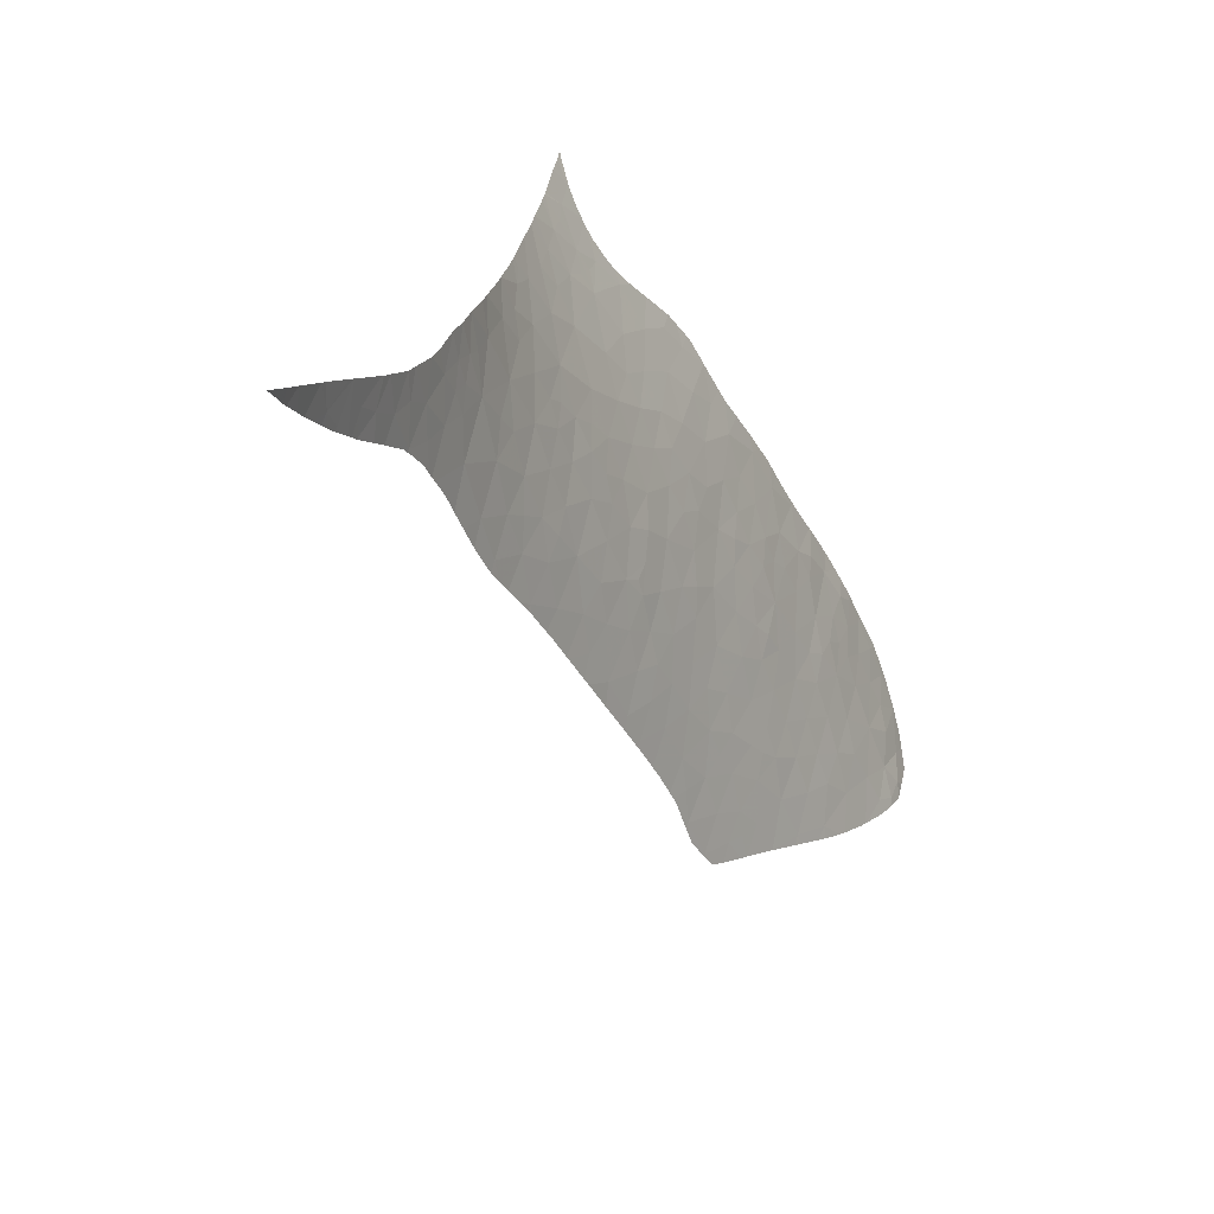
<metadata>
{"format":"obj","ext":"obj","renderer":"f3d","projection":"perspective","resolution":1024,"background":"white","views":[{"elev":31.8,"azim":116.9,"up":"+Z"}]}
</metadata>
<code>
v -14.81 51.61 -23.27
v -14.06 51.49 -22.92
v -14.85 51.77 -23.92
v -29.88 55.57 -36.51
v -28.26 55.73 -36.6
v -29.61 55.99 -37.57
v -31.09 55.7 -37.38
v -3.327 49.6 -9.987
v -2.856 49.65 -10.96
v -3.849 49.61 -11.5
v -2.802 49.64 -9.893
v -22.93 53.76 -30.3
v -23.59 53.25 -28.62
v -22.44 53.51 -29.4
v -22.27 52.85 -27.3
v -21.79 53.27 -28.68
v -22.48 55.44 -36.33
v -23.04 56 -38.14
v -23.95 55.69 -36.73
v -21.19 55.61 -37.52
v -21.11 51.36 -22.7
v -20.11 51.06 -21.66
v -19.99 51.55 -23.09
v -4.878 49.63 -12.78
v -5.803 49.77 -14.56
v -6.153 49.57 -12.99
v -14.81 47.78 -11.74
v -15.33 47.16 -10.53
v -14.31 47.44 -10.52
v -17.72 47.82 -13.23
v -16.88 47.84 -12.92
v -18.11 48.15 -14.1
v -26.94 53.31 -29.28
v -27.64 53.05 -28.74
v -26.67 52.88 -28.02
v -28.59 56.38 -38.59
v -30.1 56.32 -38.82
v -19.23 47.64 -13.41
v -18.51 47.76 -13.42
v -13.47 51.03 -21.12
v -12.5 51.27 -22.25
v -13.7 49.09 -14.73
v -14.35 48.43 -13.19
v -12.63 48.63 -12.83
v -11.75 49.17 -14.13
v -17.3 51.53 -22.92
v -16.23 51.3 -22.04
v -15.5 51.54 -22.97
v -19.44 54.55 -34.1
v -20.65 55.06 -35.62
v -20.91 54.65 -33.88
v -18.82 54.84 -35.65
v -20.85 50.41 -20.08
v -19.5 50.65 -20.42
v -25.13 56.08 -37.84
v -26.48 55.81 -36.79
v -25.22 55.55 -36.08
v -26.99 56.24 -38.16
v -16.87 50.92 -20.92
v -18.51 51.02 -21.4
v -18.96 51.42 -22.65
v -19.64 50.11 -19.09
v -25.09 54.57 -32.87
v -26.79 54.74 -33.42
v -26.09 54.34 -32.13
v -15.48 52.69 -27.83
v -14.85 52.39 -26.71
v -13.99 52.55 -27.76
v -14.52 52.87 -29.16
v -16.18 53.06 -29.26
v -13.59 51.86 -24.69
v -17.82 54.69 -35.61
v -17.94 54.48 -34.62
v -16.9 54.51 -35.42
v -28.36 56.86 -39.88
v -29.28 56.76 -39.69
v -12.3 49.44 -15.3
v -12.35 48.2 -11.3
v -12.71 47.87 -10.61
v -12.15 48.01 -10.6
v -18.28 49.93 -18.35
v -18.3 50.49 -19.87
v -18.95 51.88 -24.17
v -17.47 52.09 -24.91
v -18.45 52.24 -25.36
v -7.883 49 -10.22
v -7.914 49.18 -11.6
v -8.881 49.01 -11.55
v -8.983 48.78 -10.36
v -19.04 48.84 -15.96
v -17.25 49.05 -15.87
v -22.09 50.79 -21.37
v -22.48 50.06 -19.62
v 2.1 49.84 -8.941
v 0.5774 49.84 -8.572
v 0.8351 49.85 -8.466
v 1.519 49.79 -9.731
v -1.258 49.74 -9.326
v -1.107 49.75 -9.262
v -0.7145 49.73 -10.3
v -4.506 49.5 -10.21
v -5.261 49.47 -11.18
v -5.17 49.41 -10.23
v -19.53 54.19 -32.6
v -20.17 54.43 -33.29
v 0.1201 49.77 -9.72
v 0.5314 49.83 -8.592
v -11.12 48.28 -10.52
v -11.55 48.54 -11.82
v -14.54 50.45 -19.08
v -14.02 50.15 -18.02
v -13.15 50.56 -19.37
v -14.39 50.76 -20.15
v 4.606 50.03 -7.465
v 3.702 50.02 -7.326
v 4.364 50.08 -7.064
v -10.83 49.63 -15.5
v -12.23 49.77 -16.36
v -15.72 48.6 -14.25
v -15.53 48.04 -12.77
v -22.47 51.39 -23.06
v -18.16 47.44 -12.58
v -22.28 54.96 -34.65
v -23.7 54.77 -33.71
v -23.81 55.25 -35.32
v -25.22 55.05 -34.45
v -20.68 52.89 -27.54
v -20.3 53.36 -29.22
v -21.58 53.64 -30.03
v -19.59 52.41 -25.98
v -17.93 52.49 -26.39
v -22.2 54.5 -33.03
v -21.88 54.05 -31.48
v -20.81 54.29 -32.56
v -23.64 54.23 -31.91
v -16.58 54.14 -33.96
v -15.38 54.2 -35.06
v -9.683 50.7 -20.08
v -11.45 50.88 -20.72
v -10.62 50.62 -19.53
v -15.16 51.09 -21.41
v -24.29 52.44 -26.26
v -22.91 52.38 -25.88
v -23.47 52.76 -27.07
v -20.2 53.83 -31.06
v -18.54 53.82 -31.54
v -17.02 47.13 -11.4
v -17.46 46.55 -10.37
v -17.1 46.65 -10.41
v -17.78 46.96 -11.39
v -17.99 54.1 -33
v -22.19 48.95 -17.05
v -21.22 49.61 -18.29
v -23.02 49.34 -18.13
v -21.98 52.17 -25.17
v -21.4 52.44 -26.03
v -15.56 50.61 -19.79
v -15.91 47.49 -11.64
v -20.77 48.87 -16.51
v -20.27 48.08 -14.67
v -27.02 54.28 -32.06
v -26.45 53.83 -30.74
v -7.842 49.81 -15.44
v -6.266 50.06 -16.76
v -7.663 49.43 -13.08
v -29.12 53.81 -31.21
v -27.96 53.99 -31.47
v -28.94 54.27 -32.46
v -18.78 53.44 -29.96
v -16.91 49.71 -17.47
v -15.34 49.45 -16.33
v -15.43 50.08 -18.14
v -13.45 48.04 -11.61
v -12.89 47.82 -10.61
v -12.85 47.99 -11.04
v -12.97 49.51 -15.75
v -13.64 49.71 -16.6
v -12.6 50.12 -17.74
v -11.07 50.07 -17.28
v -15.89 47 -10.47
v -5.861 49.49 -12.08
v -14.59 48.71 -14.06
v -14.61 49.85 -17.27
v -22.76 51.88 -24.48
v -21.03 51.89 -24.33
v -9.9 50.37 -18.5
v -11.46 50.44 -18.86
v -16.89 50.29 -19.09
v -11.24 48.87 -12.79
v -18.21 49.4 -17.04
v -23.57 50.31 -20.53
v -24.09 49.73 -19.26
v -18.47 46.69 -11.11
v -17.59 46.51 -10.36
v -18.99 46.08 -10.09
v -19.96 45.94 -10.25
v -19.6 46.33 -10.87
v -19.69 46.29 -10.83
v -19.59 46.97 -12.17
v -19.71 45.87 -10.01
v -23.85 51.46 -23.56
v -24.37 51.93 -24.9
v -25.55 51.25 -23.35
v -29.95 53.91 -31.84
v -26.18 51.84 -25.11
v -27.44 52.17 -26.47
v -25.59 52.49 -26.69
v -30.88 55.14 -35.72
v -31.17 54.98 -35.41
v -30.55 54.71 -34.32
v -29.51 55.16 -35.27
v -28.13 55.06 -34.64
v -26.69 55.33 -35.33
v -30.87 56.25 -39
v -17.17 53.48 -30.7
v -17.52 53.79 -31.88
v -27.46 56.69 -39.47
v -26.02 56.69 -39.71
v -25.94 56.68 -39.69
v -24.55 53.77 -30.39
v -16.33 53.73 -32.26
v -14.8 53.75 -33.36
v -19.43 55.29 -37.2
v -16.24 52.35 -26.2
v -18.85 52.94 -28.01
v -15.2 53.29 -30.83
v -15.05 53.53 -32.09
v -17.45 54.82 -36.42
v -30.23 54.25 -32.97
v -29.26 54.69 -33.84
v -28.44 53.33 -29.81
v -19.53 49.46 -17.54
v -13.59 52.2 -26.31
v -12.95 52.63 -28.84
v -24.09 50.87 -21.98
v -6.382 49.34 -11.2
v -6.659 49.42 -12.17
v -17.61 53.14 -29.15
v -7.259 49.25 -11.41
v -12.34 51.58 -23.78
v -11.76 51.93 -25.79
v -17.05 52.78 -27.81
v -16.04 51.9 -24.38
v -13.48 52.99 -30.37
v -13.39 52.94 -30.2
v -25.56 53.33 -29.17
v -25.15 52.96 -27.96
v -12.49 52.34 -27.55
v -12.2 52.4 -28.04
v -14.86 52.08 -25.37
v -25.16 54.15 -31.61
v -30.48 54.1 -32.69
v -28.18 54.64 -33.39
v -24.42 52.78 -27.32
v -25.11 52.18 -25.74
v -28.56 52.71 -28.25
v -27.78 54.38 -32.56
v -9.841 49.26 -13.52
v -9.488 48.67 -10.39
v 2.191 49.91 -7.921
v 2.431 49.93 -7.827
v -8.661 49.54 -14.29
v -11.1 51.29 -22.77
v 3.768 49.93 -8.164
v -9.31 49.65 -15.1
v -3.705 49.69 -12.74
v 0.7684 49.79 -9.507
v -3.622 49.76 -13.84
v -8.277 50.45 -19.05
v -8.197 50.78 -20.9
v -7.876 50.16 -17.4
v 5.2 50.16 -6.716
v 2.172 49.8 -9.438
v -8.856 50.25 -17.92
v -9.383 49.99 -16.73
v -11.01 51.57 -24.25
v -2.519 49.71 -12.46
v -1.833 49.69 -10.92
v -1.683 49.72 -9.479
v -10.42 48.71 -11.59
v -7.053 49.15 -10.21
v -6.212 49.27 -10.13
v -10.82 48.36 -10.52
v -6.657 50.32 -18.47
v -7.128 50.54 -19.84
v -9.685 51.02 -21.82
v -30.22 56.66 -39.91
v -30.55 56.57 -39.82
v -30.97 56.14 -38.73
v -29.7 56.8 -40.05
v -29.15 56.92 -40.21
v -24.74 50.37 -20.95
v -24.69 50.31 -20.79
v -26.61 56.78 -39.86
v -25.9 56.68 -39.68
v -25.63 56.64 -39.61
v -25.63 50.89 -22.49
v -25.22 50.66 -21.78
v -24.91 50.47 -21.24
v -3.905 49.78 -14.26
v -3.78 49.77 -14.08
v -4.308 49.83 -14.84
v -23.28 48.97 -17.39
v -23.69 49.21 -18
v -22.93 48.78 -16.88
v -23.74 49.23 -18.08
v -30.93 54.5 -33.97
v -30.69 54.28 -33.28
v -30.63 54.22 -33.1
v -30.4 54.04 -32.48
v -27.6 52.14 -26.45
v -27.82 52.29 -26.91
v -27.52 52.09 -26.29
v -27.23 51.92 -25.72
v -22.94 56.13 -38.66
v -22.47 56.02 -38.47
v -23.23 56.2 -38.78
v -21.84 55.87 -38.21
v -9.591 51.33 -23.54
v -9.087 51.14 -22.69
v -11.23 51.98 -26.36
v -11.06 51.91 -26.05
v -10.61 51.74 -25.28
v -10.7 51.77 -25.43
v -15.47 54.27 -35.34
v -15.34 54.2 -35.12
v -15.71 54.39 -35.72
v -14.86 53.97 -34.37
v -15.29 54.18 -35.05
v -14.64 53.77 -33.57
v -14.77 53.9 -34.13
v -14.78 53.93 -34.22
v -14.59 53.72 -33.36
v -14.49 53.62 -32.91
v -14.34 53.47 -32.28
v -24.76 50.38 -20.99
v -1.153 49.7 -11.65
v -1.742 49.71 -12.02
v -2.231 49.71 -12.32
v -4.818 49.92 -15.81
v -5.038 49.98 -16.29
v -5.183 50.02 -16.59
v -5.575 50.12 -17.39
v -23.91 56.34 -39.04
v -24.34 56.42 -39.19
v -4.65 49.88 -15.46
v -20.37 47.79 -14.11
v -20.16 47.68 -13.82
v -22.23 48.51 -16.16
v -21.91 48.4 -15.83
v -21.85 48.37 -15.77
v -3.366 49.75 -13.46
v -3.751 49.77 -14.04
v -19.95 47.48 -13.34
v -19.72 47.28 -12.84
v -19.62 47.07 -12.37
v -19.53 46.73 -11.66
v -19.58 46.91 -12.03
v -27.45 56.88 -40.05
v -27.81 56.92 -40.12
v -26.93 56.82 -39.95
v 0.9337 49.75 -10.32
v 0.8097 49.75 -10.41
v 1.41 49.77 -10
v 1.628 49.78 -9.852
v 1.718 49.78 -9.79
v -0.5792 49.72 -11.3
v -0.95 49.71 -11.52
v -2.713 49.72 -12.78
v -2.8 49.73 -12.86
v -24.57 50.18 -20.46
v -24.22 49.83 -19.52
v -2.472 49.71 -12.55
v -2.376 49.71 -12.46
v -6.704 50.45 -19.31
v -6.331 50.35 -18.77
v -6.074 50.27 -18.34
v -6.214 50.32 -18.6
v -6.733 50.45 -19.34
v -7.229 50.57 -19.97
v -7.989 50.79 -21.01
v -7.68 50.7 -20.59
v -8.019 50.8 -21.06
v -8.175 50.84 -21.28
v -8.211 50.85 -21.33
v -8.334 50.89 -21.52
v -24.11 49.7 -19.19
v -23.93 49.44 -18.58
v -23.82 49.3 -18.24
v -21.78 48.35 -15.7
v -28.37 52.61 -27.91
v -28.01 52.41 -27.28
v -27.97 52.39 -27.22
v -21.08 48.12 -14.99
v -20.79 48.02 -14.7
v -19.62 46.45 -11.13
v -19.65 46.34 -10.91
v -20.62 47.92 -14.46
v -26.69 51.51 -24.42
v -26.61 51.44 -24.23
v -26.5 51.38 -24.04
v -26 51.1 -23.14
v -26.25 51.24 -23.57
v -25.76 50.96 -22.7
v -26.94 51.7 -25.03
v -27.87 52.32 -27
v -28.7 52.78 -28.49
v -28.44 52.65 -28.03
v -31.25 55.15 -35.92
v -31.24 55.13 -35.86
v -31.02 54.59 -34.24
v -30.04 53.77 -31.52
v -29.87 53.62 -31.08
v -29.84 53.6 -31
v -28.89 52.88 -28.84
v -29.56 53.34 -30.27
v -29.34 53.15 -29.72
v -29.78 53.56 -30.86
v -29.19 53.05 -29.41
v -30.17 53.87 -31.87
v -29.9 53.65 -31.16
v -31.23 55.11 -35.8
v -31.05 54.68 -34.49
v -31.16 55.66 -37.3
v -31.16 55.69 -37.4
v -31.24 55.17 -35.98
v -31.04 56.06 -38.51
v -31.03 56.1 -38.61
v -28.58 56.96 -40.22
v -28.13 56.95 -40.16
v -28.87 56.96 -40.26
v -29.06 56.95 -40.28
v -31.14 55.74 -37.54
v -11.37 52.04 -26.59
v -11.99 52.31 -27.67
v -9.692 51.36 -23.71
v -9.766 51.39 -23.83
v -8.825 51.05 -22.28
v -17.83 54.91 -36.57
v -19.02 55.19 -37.03
v -12.11 52.36 -27.88
v -12.58 52.57 -28.72
v -12.72 52.63 -28.97
v -12.77 52.65 -29.05
v -20.02 45.87 -10.13
v -12.06 52.33 -27.79
v -21.76 55.85 -38.17
v -10.42 51.66 -24.97
v -10.32 51.62 -24.79
v -25.22 56.57 -39.47
v -17.72 54.88 -36.53
v -18.62 55.1 -36.88
v 5.12 50.12 -6.976
v 4.882 50.08 -7.194
v 4.387 50 -7.648
v 3.653 49.92 -8.259
v 5.295 50.15 -6.816
v 5.604 50.2 -6.532
v 0.4237 49.73 -10.68
v -0.0402 49.73 -10.98
v 3.348 49.88 -8.518
v 2.829 49.84 -8.924
v 2.375 49.81 -9.28
v 2.118 49.8 -9.481
v 0.7173 49.74 -10.47
v 0.3206 49.73 -10.76
v 1.752 49.79 -9.764
v -16.38 54.55 -36.01
v -17.14 54.75 -36.31
v -17.67 54.87 -36.51
v -5.639 50.14 -17.52
v -5.608 50.13 -17.46
v -20.17 45.72 -9.902
v -24.54 56.45 -39.26
v -24.16 49.75 -19.33
v -24.13 49.72 -19.25
v -13.61 53.05 -30.63
v -13.13 52.82 -29.71
v -13.05 52.78 -29.55
v -14.09 53.32 -31.67
v -14.22 53.4 -31.97
v -14.26 53.42 -32.06
v -13.67 53.08 -30.73
v -21.29 55.75 -37.98
v -20.34 55.51 -37.58
v -20.93 55.65 -37.82
f 3 2 1
f 6 5 4
f 4 7 6
f 10 9 8
f 9 11 8
f 14 13 12
f 13 16 15
f 19 18 17
f 18 20 17
f 23 22 21
f 26 25 24
f 29 28 27
f 32 31 30
f 35 34 33
f 37 36 6
f 36 5 6
f 32 39 38
f 2 41 40
f 44 43 42
f 42 45 44
f 48 47 46
f 51 50 49
f 50 52 49
f 16 13 14
f 22 54 53
f 57 56 55
f 56 58 55
f 47 59 46
f 61 46 60
f 54 62 53
f 65 64 63
f 68 67 66
f 69 68 66
f 66 70 69
f 3 71 2
f 74 73 72
f 36 76 75
f 42 77 45
f 80 79 78
f 62 82 81
f 85 84 83
f 88 87 86
f 86 89 88
f 91 32 90
f 53 93 92
f 96 95 94
f 95 97 94
f 100 99 98
f 22 61 60
f 60 54 22
f 103 102 101
f 105 49 104
f 107 99 106
f 99 100 106
f 109 108 78
f 108 80 78
f 112 111 110
f 110 113 112
f 116 115 114
f 77 118 117
f 120 31 119
f 121 21 92
f 30 31 122
f 51 123 50
f 123 17 50
f 52 73 49
f 126 125 124
f 124 63 126
f 128 127 16
f 16 129 128
f 37 6 7
f 131 85 130
f 134 133 132
f 133 135 132
f 19 57 55
f 73 74 136
f 74 137 136
f 140 139 138
f 72 73 52
f 141 47 48
f 46 59 60
f 85 83 130
f 144 143 142
f 104 146 145
f 145 134 104
f 149 148 147
f 148 150 147
f 49 73 151
f 151 104 49
f 154 153 152
f 59 82 60
f 82 54 60
f 47 141 59
f 139 40 41
f 156 155 143
f 54 82 62
f 157 141 113
f 113 110 157
f 158 31 120
f 48 3 1
f 61 22 23
f 109 78 44
f 160 159 90
f 123 51 132
f 64 65 161
f 65 162 161
f 164 25 163
f 25 165 163
f 51 134 132
f 16 127 15
f 127 156 15
f 83 61 23
f 168 167 166
f 129 14 12
f 146 169 145
f 32 30 122
f 171 91 170
f 170 172 171
f 175 174 173
f 31 147 122
f 39 32 122
f 27 158 120
f 147 150 122
f 77 42 176
f 177 118 176
f 174 29 173
f 29 27 173
f 120 119 43
f 59 141 157
f 179 118 178
f 119 31 32
f 32 91 119
f 42 177 176
f 118 77 176
f 78 175 173
f 28 180 158
f 158 27 28
f 78 173 44
f 173 43 44
f 181 24 102
f 119 42 182
f 79 174 175
f 78 79 175
f 158 180 147
f 147 31 158
f 45 77 117
f 180 149 147
f 178 118 177
f 39 122 38
f 177 171 183
f 155 185 184
f 179 187 186
f 171 119 91
f 81 82 188
f 188 170 81
f 165 87 88
f 109 44 189
f 173 27 43
f 190 81 170
f 42 119 171
f 171 177 42
f 27 120 43
f 32 38 160
f 160 90 32
f 53 62 153
f 153 93 53
f 192 191 93
f 93 154 192
f 154 93 153
f 152 153 159
f 155 184 143
f 44 45 189
f 122 150 193
f 150 148 193
f 148 194 193
f 194 195 193
f 198 197 196
f 193 195 197
f 199 122 193
f 200 197 195
f 203 202 201
f 63 124 135
f 168 166 204
f 205 202 203
f 145 169 128
f 207 205 206
f 135 124 132
f 210 209 208
f 7 4 208
f 4 211 208
f 211 210 208
f 4 5 211
f 213 64 212
f 5 213 212
f 212 211 5
f 36 37 76
f 214 37 7
f 105 51 49
f 216 215 146
f 5 36 58
f 36 217 58
f 64 213 126
f 213 5 56
f 219 58 218
f 12 13 220
f 36 75 217
f 56 5 58
f 123 125 17
f 19 125 57
f 57 125 126
f 213 56 57
f 57 126 213
f 151 136 221
f 136 222 221
f 223 50 20
f 50 17 20
f 125 19 17
f 19 55 18
f 67 224 66
f 136 137 222
f 128 225 127
f 221 227 226
f 228 74 72
f 210 230 229
f 162 33 231
f 231 167 162
f 159 153 232
f 221 215 216
f 93 191 92
f 233 67 68
f 134 145 133
f 69 234 68
f 73 136 151
f 133 12 135
f 22 53 92
f 92 21 22
f 187 112 139
f 112 40 139
f 42 43 182
f 191 235 92
f 235 121 92
f 237 181 236
f 171 172 183
f 169 238 225
f 225 128 169
f 172 157 110
f 130 83 185
f 185 156 130
f 111 172 110
f 90 159 232
f 232 190 90
f 133 145 129
f 129 12 133
f 141 40 113
f 153 62 232
f 91 90 190
f 62 81 232
f 81 190 232
f 178 177 111
f 111 112 178
f 85 131 84
f 179 178 187
f 178 112 187
f 2 48 1
f 121 235 201
f 239 237 236
f 59 157 188
f 157 172 188
f 177 183 111
f 91 190 170
f 170 188 172
f 82 59 188
f 43 119 182
f 71 241 240
f 240 2 71
f 40 112 113
f 224 131 242
f 242 66 224
f 2 240 41
f 225 130 127
f 141 48 2
f 2 40 141
f 3 48 243
f 183 172 111
f 245 69 244
f 46 61 83
f 83 84 46
f 48 46 243
f 46 84 243
f 247 35 246
f 246 13 247
f 66 242 70
f 249 248 234
f 250 67 233
f 241 71 233
f 35 247 207
f 211 212 230
f 65 63 251
f 251 162 65
f 242 238 70
f 243 84 224
f 248 241 233
f 151 216 146
f 3 243 250
f 243 224 250
f 71 3 250
f 250 233 71
f 104 151 146
f 246 35 33
f 234 248 68
f 248 233 68
f 84 131 224
f 224 67 250
f 151 221 216
f 70 238 215
f 69 70 226
f 70 215 226
f 215 221 226
f 221 222 227
f 13 246 220
f 105 104 134
f 215 238 169
f 169 146 215
f 252 229 204
f 51 105 134
f 129 16 14
f 242 131 225
f 131 130 225
f 238 242 225
f 64 126 63
f 145 128 129
f 246 33 162
f 162 220 246
f 125 123 124
f 123 132 124
f 63 135 251
f 212 64 253
f 253 230 212
f 251 220 162
f 135 12 220
f 220 251 135
f 33 34 231
f 83 23 185
f 127 130 156
f 184 121 201
f 202 184 201
f 235 203 201
f 143 184 202
f 202 142 143
f 156 185 155
f 23 21 185
f 21 121 185
f 121 184 185
f 15 156 143
f 144 13 15
f 15 143 144
f 247 13 254
f 254 207 247
f 13 144 254
f 144 142 254
f 254 142 207
f 205 207 255
f 142 255 207
f 205 255 202
f 142 202 255
f 230 168 229
f 168 204 229
f 230 253 168
f 210 211 230
f 256 231 34
f 35 207 206
f 167 231 166
f 161 162 167
f 167 168 257
f 253 64 257
f 257 168 253
f 64 161 257
f 161 167 257
f 258 165 88
f 259 88 89
f 24 10 102
f 10 101 102
f 261 260 94
f 26 237 165
f 165 258 262
f 187 139 140
f 41 240 263
f 264 115 261
f 165 262 163
f 45 117 258
f 117 265 258
f 24 266 10
f 101 10 8
f 95 107 267
f 267 97 95
f 268 266 24
f 186 138 269
f 138 270 269
f 265 262 258
f 164 163 271
f 189 45 258
f 107 106 267
f 272 116 114
f 25 26 165
f 260 96 94
f 265 163 262
f 273 94 97
f 118 179 117
f 275 274 271
f 265 117 275
f 140 138 186
f 26 24 181
f 240 241 276
f 276 263 240
f 117 179 275
f 179 186 275
f 275 186 274
f 187 140 186
f 266 277 10
f 163 265 275
f 275 271 163
f 87 165 239
f 239 86 87
f 165 237 239
f 237 26 181
f 10 277 9
f 9 277 278
f 278 11 9
f 11 278 279
f 181 102 236
f 109 189 280
f 258 88 280
f 88 259 280
f 86 239 281
f 239 236 281
f 282 281 236
f 189 258 280
f 100 279 278
f 100 98 279
f 102 103 282
f 282 236 102
f 108 109 280
f 280 283 108
f 259 283 280
f 271 274 269
f 271 269 284
f 285 269 270
f 270 138 286
f 274 186 269
f 138 139 286
f 139 263 286
f 139 41 263
f 164 271 284
f 288 287 37
f 288 37 214
f 214 7 289
f 76 37 287
f 287 290 76
f 291 76 290
f 292 235 191
f 191 293 292
f 58 217 218
f 218 217 294
f 295 55 58
f 58 219 295
f 296 55 295
f 297 203 235
f 235 298 297
f 298 235 299
f 24 25 300
f 300 301 24
f 300 25 302
f 304 154 303
f 303 154 152
f 152 305 303
f 306 192 154
f 154 304 306
f 308 307 210
f 308 210 229
f 229 309 308
f 309 229 252
f 252 204 310
f 312 206 311
f 311 206 313
f 206 205 314
f 314 313 206
f 316 18 315
f 315 18 317
f 318 20 18
f 18 316 318
f 320 286 319
f 322 241 321
f 324 323 241
f 324 241 322
f 326 137 325
f 137 74 327
f 327 325 137
f 328 222 137
f 137 329 328
f 329 137 326
f 331 330 222
f 331 222 328
f 328 332 331
f 334 222 333
f 333 222 330
f 227 222 334
f 334 335 227
f 336 299 235
f 336 235 292
f 338 337 278
f 338 278 277
f 277 339 338
f 341 340 25
f 341 25 164
f 164 342 341
f 342 164 343
f 317 18 344
f 344 18 55
f 55 345 344
f 346 302 25
f 346 25 340
f 348 347 160
f 348 160 38
f 350 349 152
f 350 152 159
f 159 351 350
f 352 277 266
f 352 266 268
f 268 24 353
f 353 24 301
f 348 38 354
f 354 38 355
f 38 122 199
f 199 356 38
f 357 193 197
f 199 193 358
f 358 193 357
f 356 355 38
f 294 217 359
f 217 75 360
f 360 359 217
f 361 294 359
f 97 267 362
f 267 106 363
f 363 362 267
f 365 97 364
f 364 97 362
f 366 97 365
f 368 367 100
f 368 100 278
f 278 337 368
f 370 369 277
f 370 277 352
f 293 191 371
f 191 192 372
f 372 371 191
f 374 277 373
f 373 277 369
f 339 277 374
f 376 284 375
f 378 377 284
f 378 284 376
f 375 284 379
f 284 269 285
f 285 379 284
f 285 270 380
f 382 270 381
f 381 270 383
f 380 270 382
f 385 384 270
f 270 286 386
f 386 385 270
f 388 387 192
f 388 192 306
f 306 389 388
f 159 160 390
f 390 351 159
f 305 152 349
f 392 391 35
f 392 35 206
f 206 393 392
f 390 160 394
f 394 160 395
f 357 197 396
f 396 197 397
f 395 160 398
f 398 160 347
f 400 399 205
f 205 203 401
f 401 400 205
f 403 203 402
f 402 203 404
f 401 203 403
f 405 205 399
f 314 205 405
f 393 206 406
f 406 206 312
f 407 231 256
f 256 34 408
f 34 35 391
f 391 408 34
f 404 203 297
f 409 7 208
f 208 410 409
f 411 210 307
f 413 412 204
f 413 204 166
f 166 414 413
f 415 231 407
f 166 231 416
f 416 231 417
f 414 166 418
f 418 166 416
f 417 231 419
f 419 231 415
f 310 204 420
f 420 204 412
f 412 413 421
f 410 208 422
f 422 208 209
f 209 210 423
f 423 210 411
f 425 7 424
f 426 7 409
f 424 7 426
f 289 7 427
f 427 428 289
f 430 75 429
f 75 76 431
f 431 429 75
f 360 75 430
f 432 76 291
f 431 76 432
f 427 7 433
f 433 7 425
f 321 241 434
f 434 241 248
f 248 435 434
f 383 270 384
f 286 263 436
f 436 263 276
f 276 437 436
f 319 286 436
f 386 286 438
f 438 286 320
f 223 52 50
f 440 439 52
f 440 52 223
f 441 248 249
f 249 234 442
f 442 234 443
f 443 234 444
f 197 200 196
f 196 200 445
f 397 197 198
f 446 435 248
f 446 248 441
f 447 20 318
f 276 241 323
f 323 448 276
f 449 437 276
f 449 276 448
f 450 345 55
f 450 55 296
f 72 52 439
f 439 451 72
f 439 440 452
f 454 453 272
f 454 272 114
f 114 115 455
f 455 115 264
f 264 261 456
f 458 272 457
f 457 272 453
f 460 459 100
f 460 100 367
f 456 261 461
f 261 94 462
f 462 461 261
f 462 94 463
f 463 94 273
f 273 97 464
f 363 106 465
f 106 100 459
f 459 465 106
f 459 460 466
f 464 97 467
f 467 97 366
f 469 468 74
f 469 74 228
f 228 72 470
f 470 72 451
f 343 164 471
f 471 164 284
f 284 377 471
f 472 343 471
f 445 200 473
f 474 345 450
f 327 74 468
f 372 192 475
f 475 192 476
f 476 192 387
f 69 226 244
f 244 226 477
f 234 69 245
f 245 478 234
f 479 444 234
f 479 234 478
f 480 226 227
f 227 481 480
f 482 227 335
f 481 227 482
f 483 477 226
f 483 226 480
f 447 484 20
f 223 20 485
f 485 20 486
f 486 20 484

</code>
